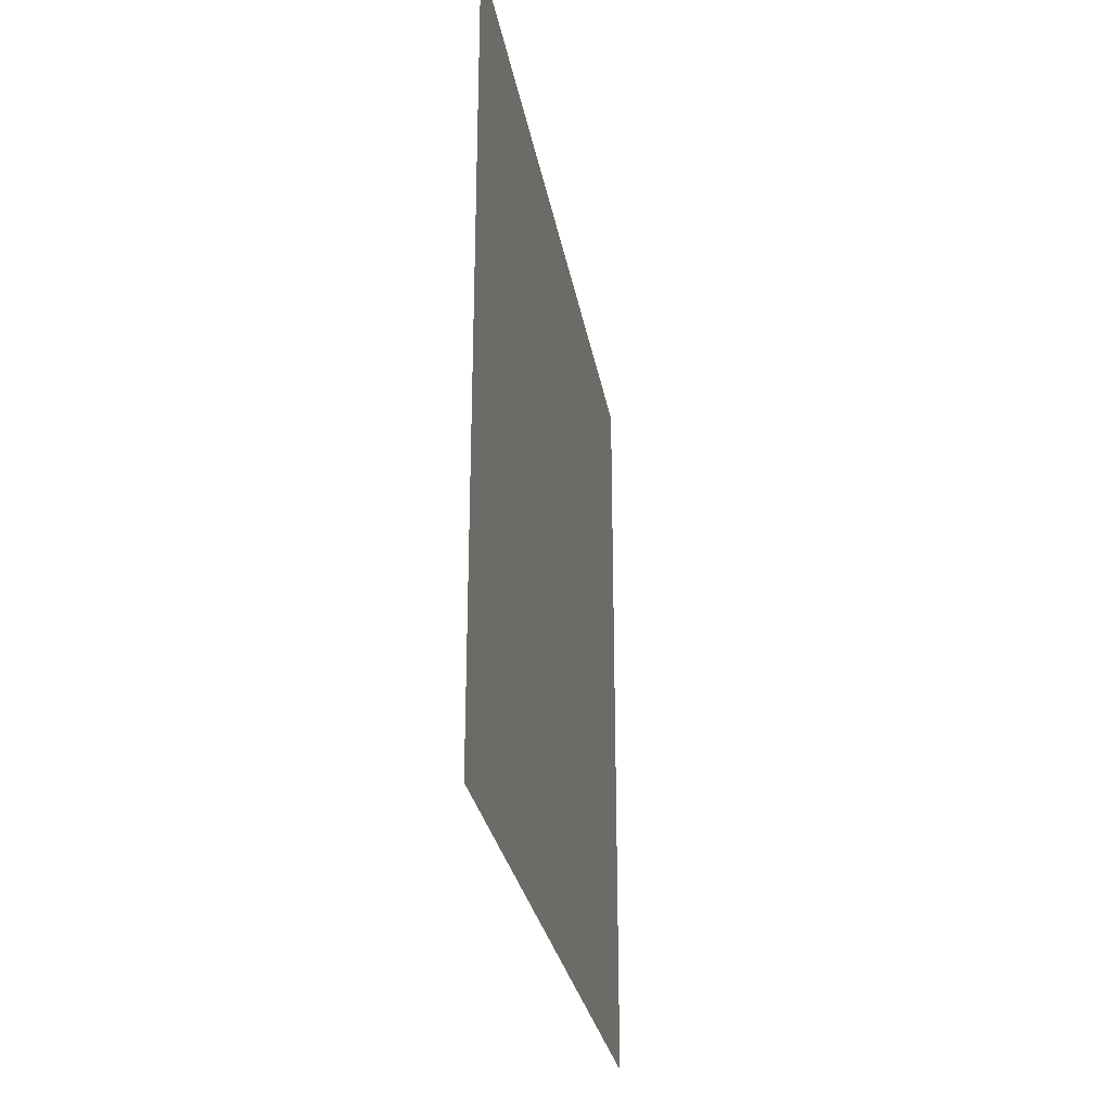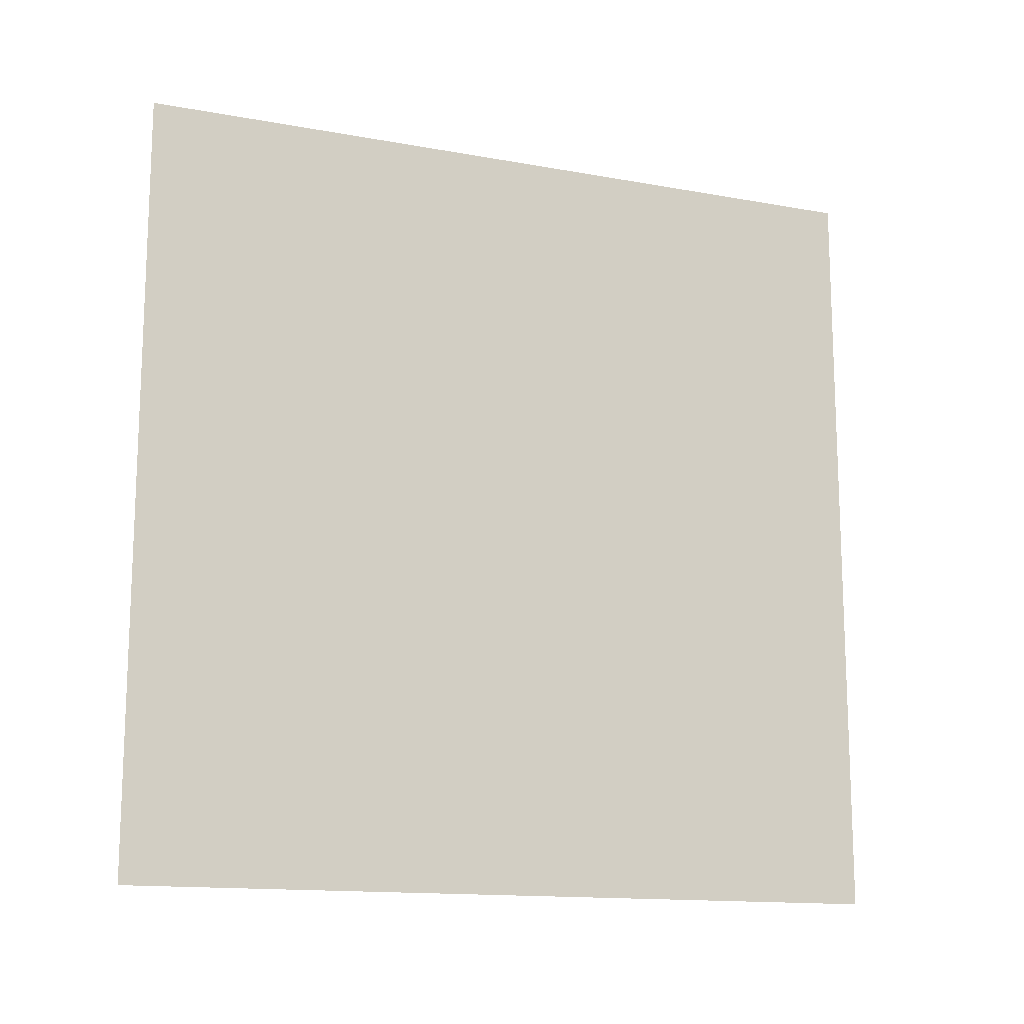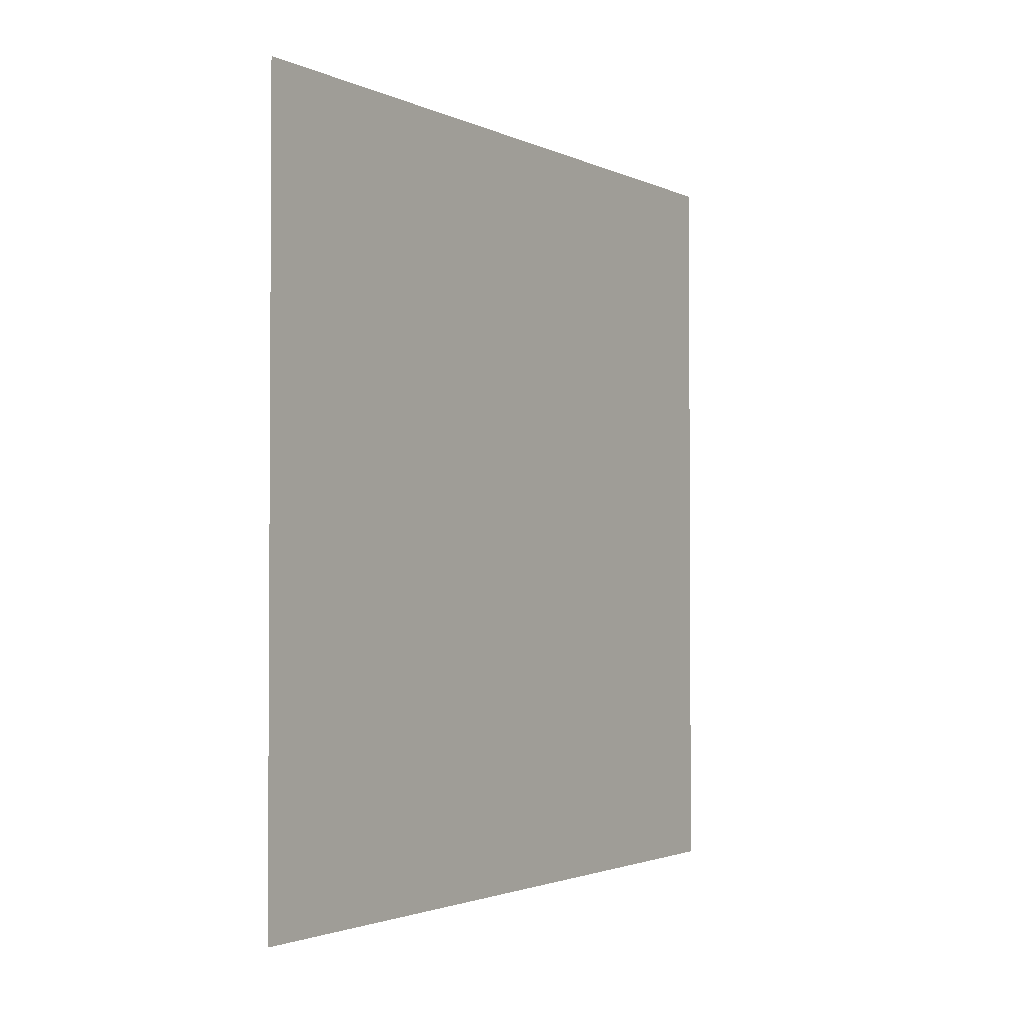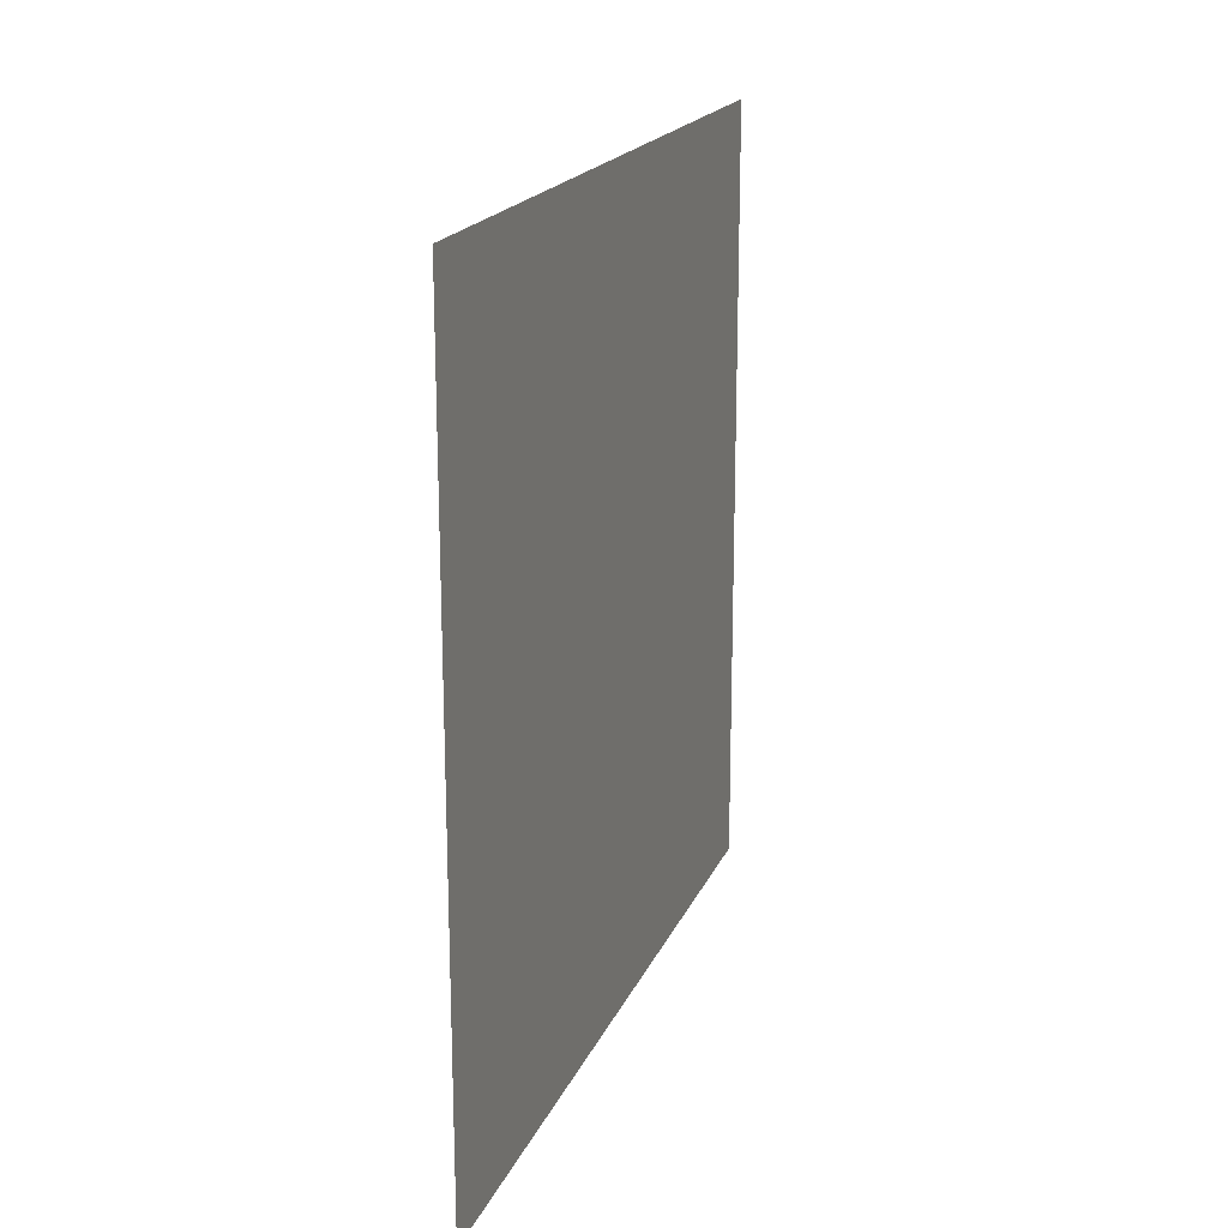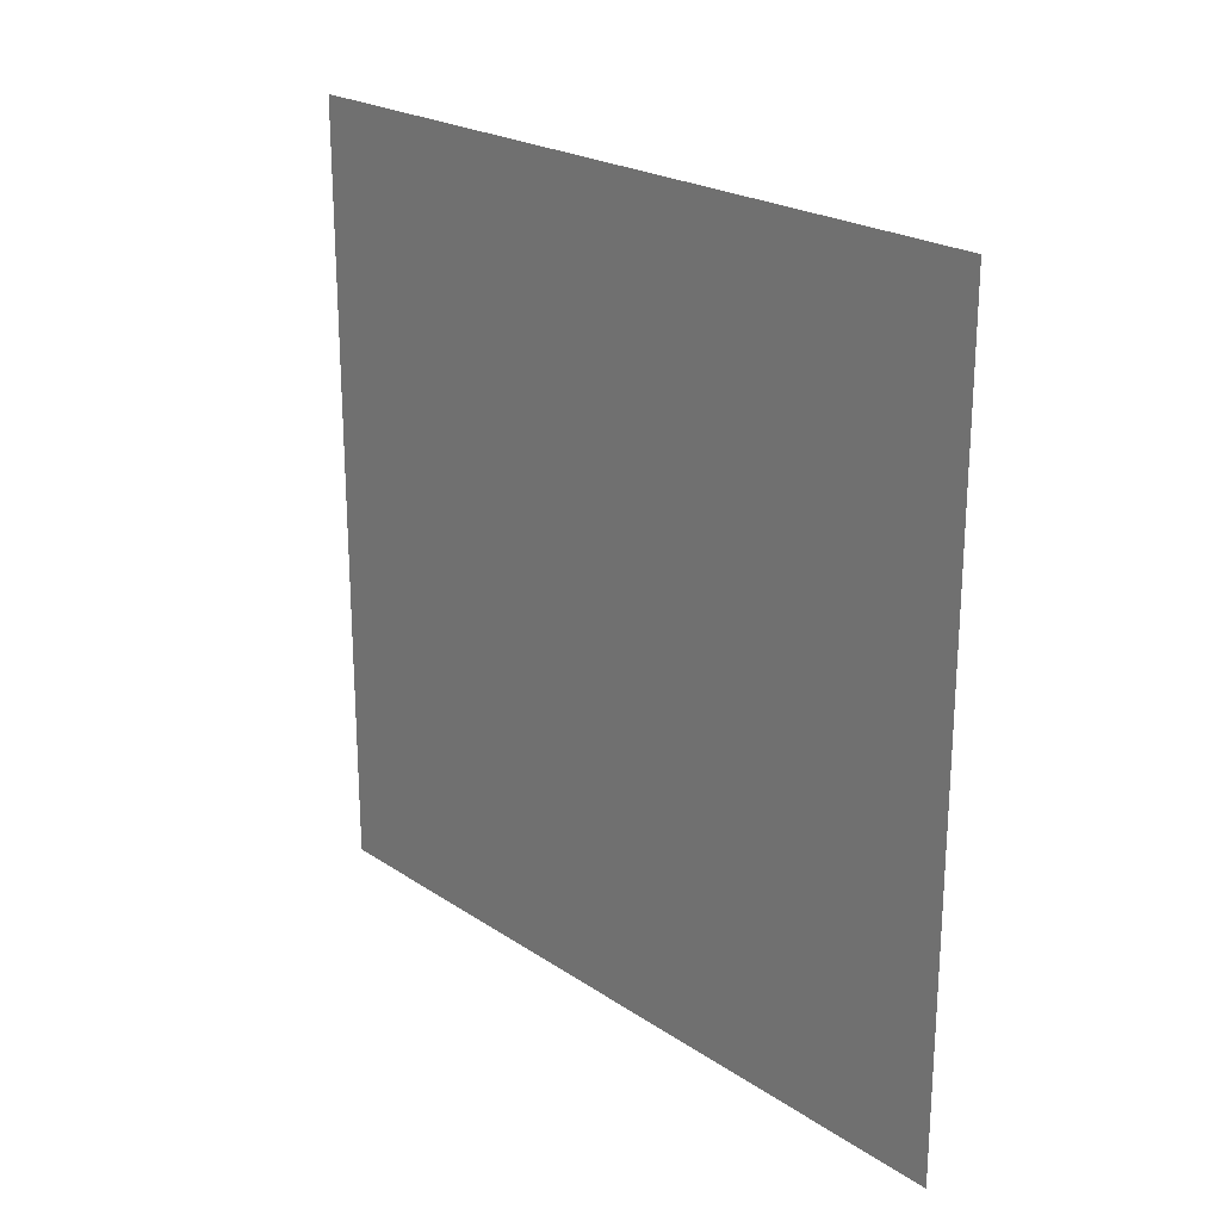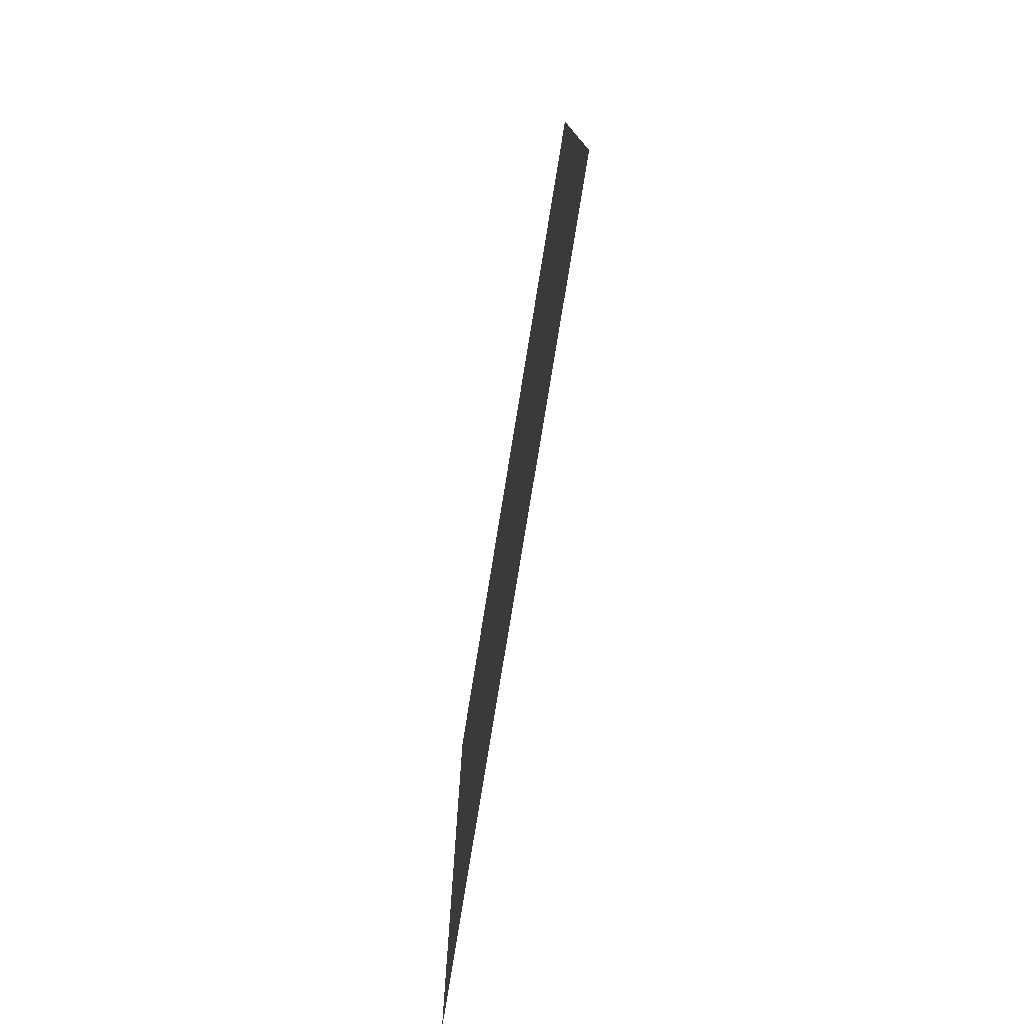
<metadata>
{"format":"obj","ext":"obj","renderer":"f3d","projection":"perspective","resolution":1024,"background":"white","views":[{"elev":-28.1,"azim":9.7,"up":"+Y"},{"elev":-14.2,"azim":68.2,"up":"+Z"},{"elev":-2.1,"azim":32.9,"up":"+Y"},{"elev":19.1,"azim":-161.9,"up":"+Y"},{"elev":22.6,"azim":-41.4,"up":"+Z"},{"elev":-77.6,"azim":170.8,"up":"+Y"}]}
</metadata>
<code>
v  -20 20 20
v  -20 -20 20
v  -20 -20 -20
v  -20 20 -20
o Plane004
g Plane004
f 1 2 3 4

</code>
